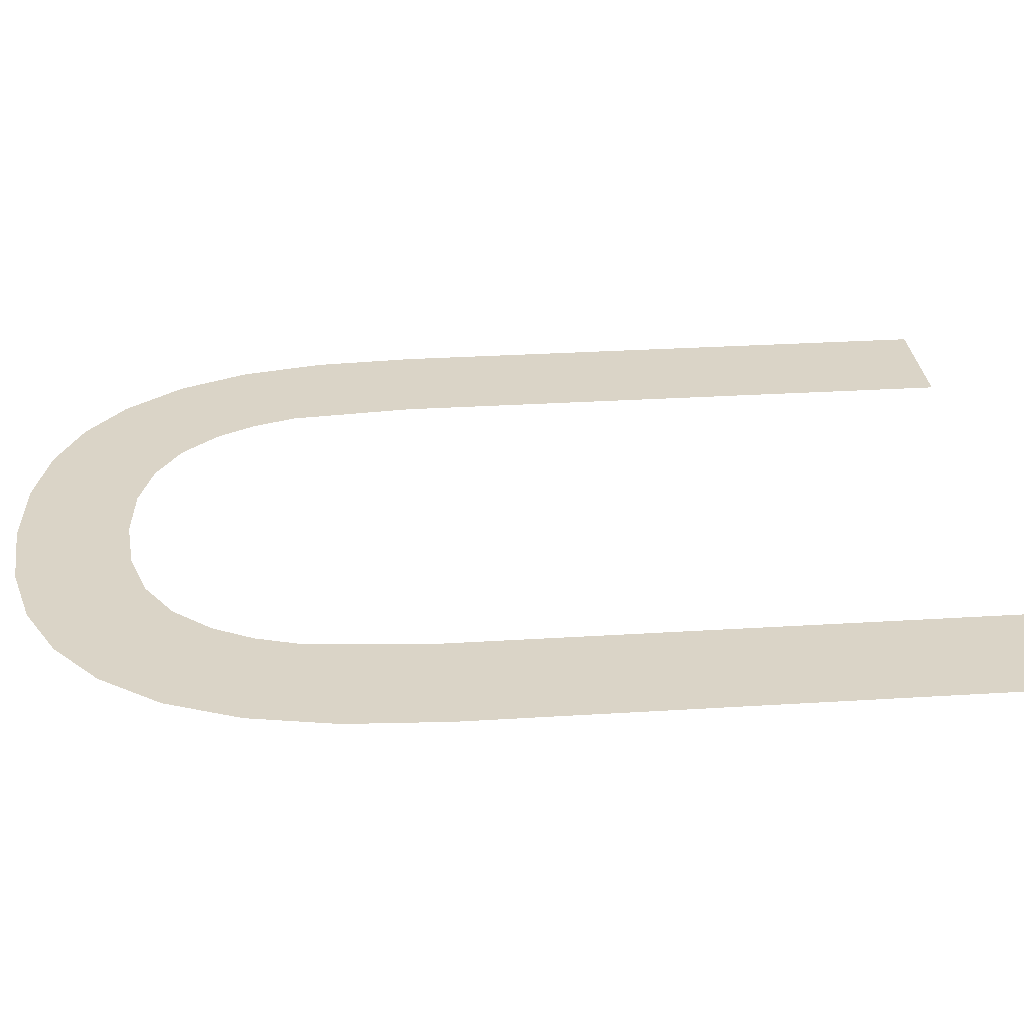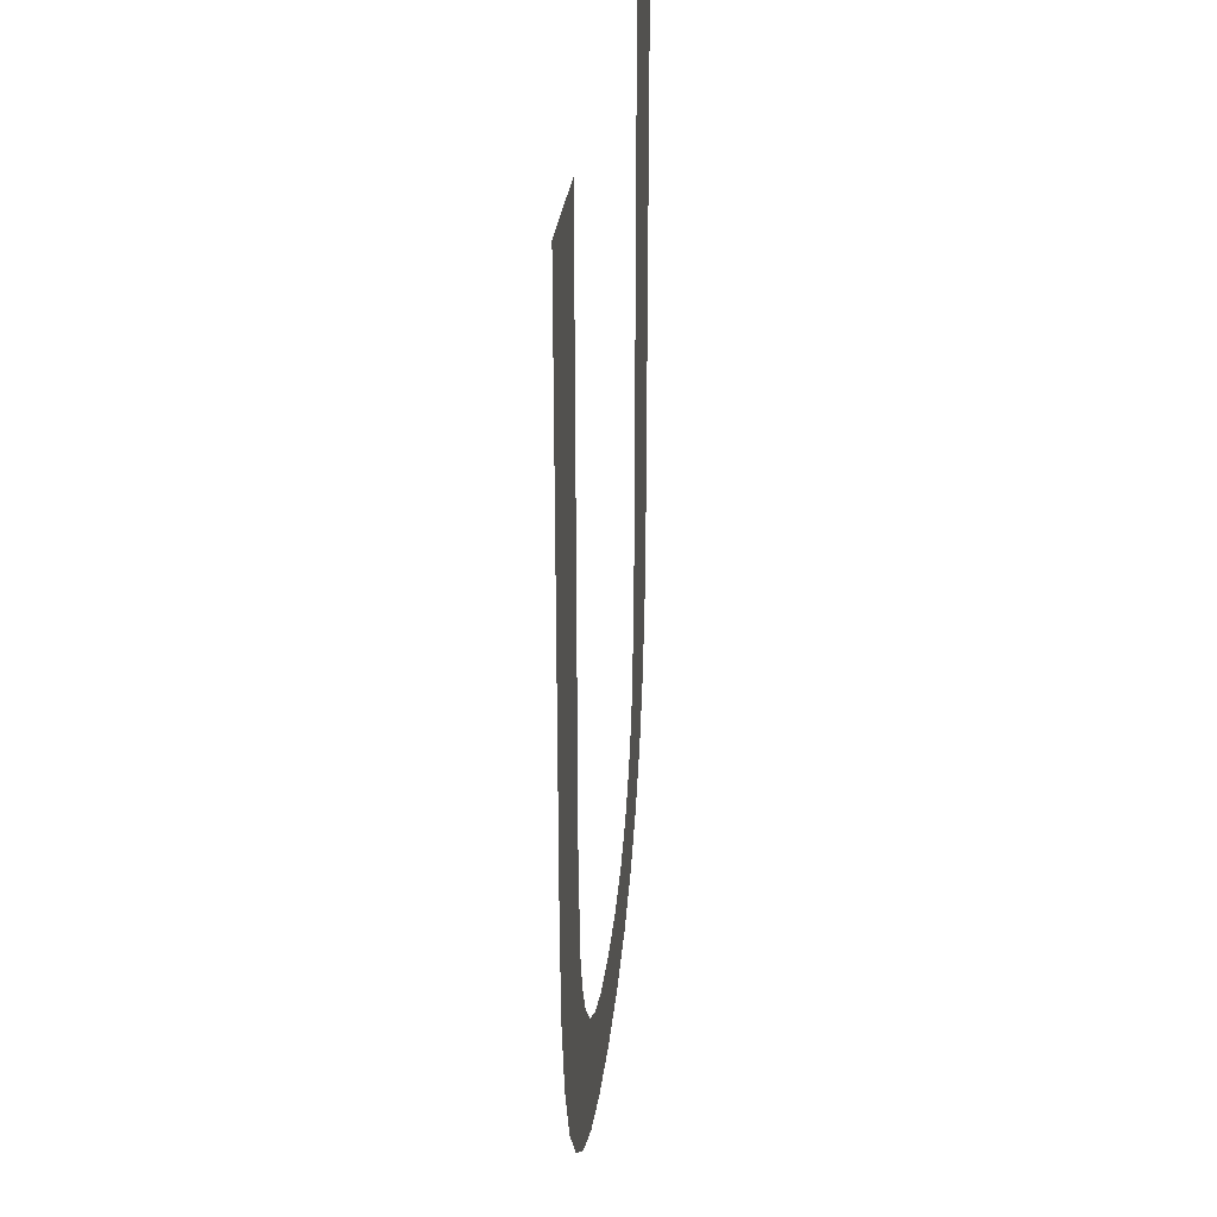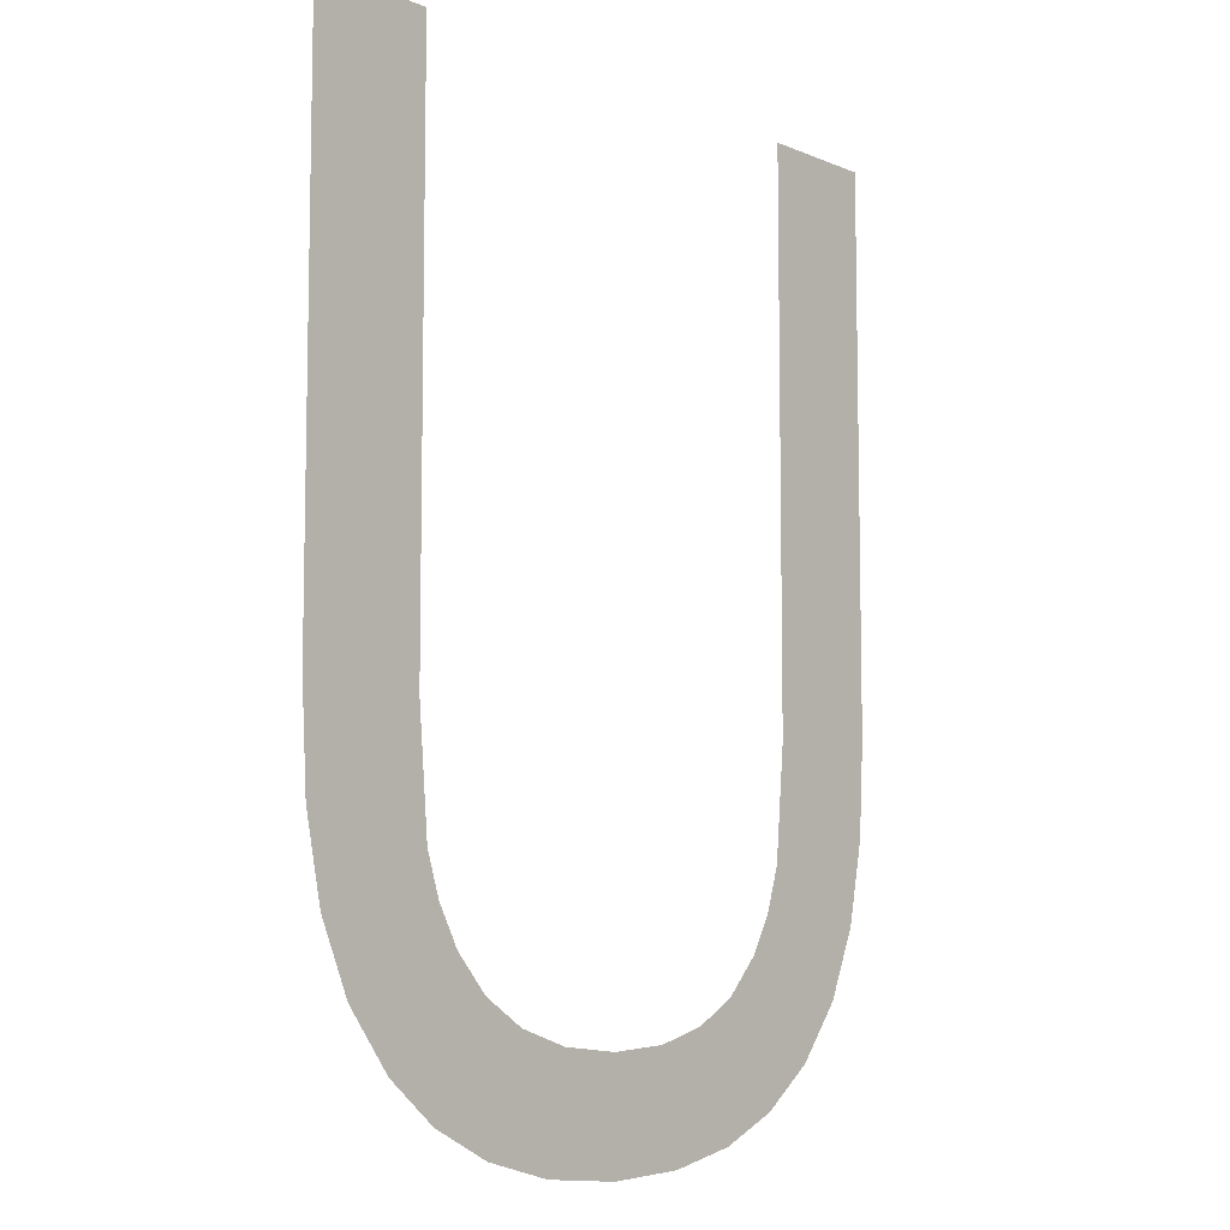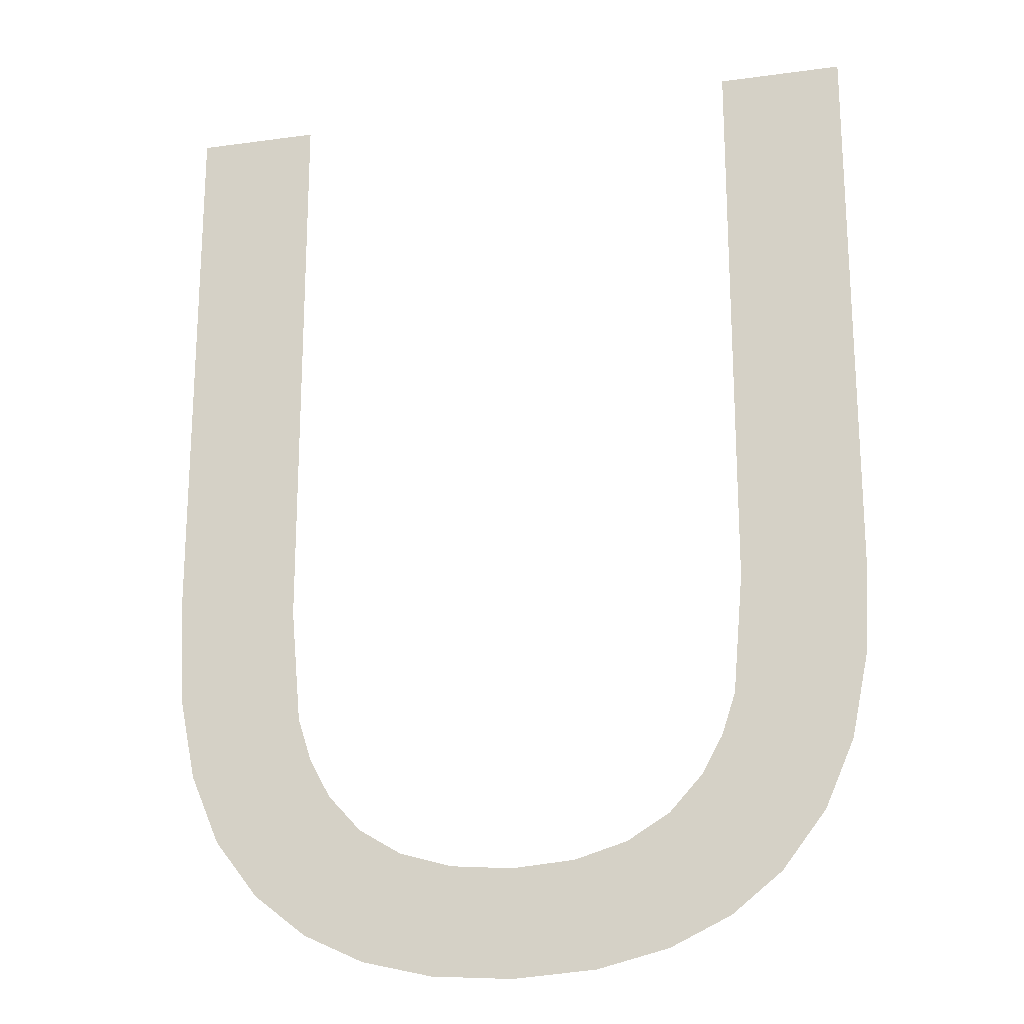
<metadata>
{"format":"obj","ext":"obj","renderer":"f3d","projection":"perspective","resolution":1024,"background":"white","views":[{"elev":28.9,"azim":84.6,"up":"+Z"},{"elev":29.0,"azim":96.0,"up":"+Y"},{"elev":-8.0,"azim":-48.9,"up":"+Y"},{"elev":-20.7,"azim":-166.1,"up":"+Y"}]}
</metadata>
<code>
o mesh83/mesh83-geometry#mesh83-geometry
v -0.03423 -0.3046 0.06674
v -0.03642 -0.3147 0.06674
v -0.03642 -0.3046 0.06674
v -0.03591 -0.3199 0.06674
v -0.03514 -0.3189 0.06674
v -0.0366 -0.3167 0.06674
v -0.03462 -0.3176 0.06674
v -0.03684 -0.3206 0.06674
v -0.03432 -0.3162 0.06674
v -0.03685 -0.3175 0.06674
v -0.03423 -0.3145 0.06674
v -0.03722 -0.3181 0.06674
v -0.0378 -0.3188 0.06674
v -0.03791 -0.3211 0.06674
v -0.03855 -0.3192 0.06674
v -0.03915 -0.3214 0.06674
v -0.03947 -0.3195 0.06674
v -0.04057 -0.3215 0.06674
v -0.04057 -0.3196 0.06674
v -0.04166 -0.3195 0.06674
v -0.04202 -0.3214 0.06674
v -0.04258 -0.3192 0.06674
v -0.04328 -0.3211 0.06674
v -0.04333 -0.3188 0.06674
v -0.04391 -0.3181 0.06674
v -0.04428 -0.3175 0.06674
v -0.04434 -0.3206 0.06674
v -0.04453 -0.3167 0.06674
v -0.04471 -0.3146 0.06674
v -0.04522 -0.3199 0.06674
v -0.04471 -0.3046 0.06674
v -0.04599 -0.3189 0.06674
v -0.04651 -0.3177 0.06674
v -0.04681 -0.3162 0.06674
v -0.04691 -0.3145 0.06674
v -0.04691 -0.3046 0.06674
f 1 2 3
f 2 1 4
f 3 2 1
f 4 1 2
f 4 1 5
f 5 1 4
f 4 6 2
f 2 6 4
f 5 1 7
f 7 1 5
f 8 6 4
f 4 6 8
f 7 1 9
f 9 1 7
f 8 10 6
f 6 10 8
f 9 1 11
f 11 1 9
f 8 12 10
f 10 12 8
f 8 13 12
f 12 13 8
f 14 13 8
f 8 13 14
f 14 15 13
f 13 15 14
f 16 15 14
f 14 15 16
f 16 17 15
f 15 17 16
f 18 17 16
f 16 17 18
f 18 19 17
f 17 19 18
f 18 20 19
f 19 20 18
f 21 20 18
f 18 20 21
f 21 22 20
f 20 22 21
f 23 22 21
f 21 22 23
f 23 24 22
f 22 24 23
f 23 25 24
f 24 25 23
f 23 26 25
f 25 26 23
f 27 26 23
f 23 26 27
f 27 28 26
f 26 28 27
f 27 29 28
f 28 29 27
f 30 29 27
f 27 29 30
f 30 31 29
f 29 31 30
f 32 31 30
f 30 31 32
f 33 31 32
f 32 31 33
f 34 31 33
f 33 31 34
f 35 31 34
f 34 31 35
f 31 35 36
f 36 35 31

</code>
